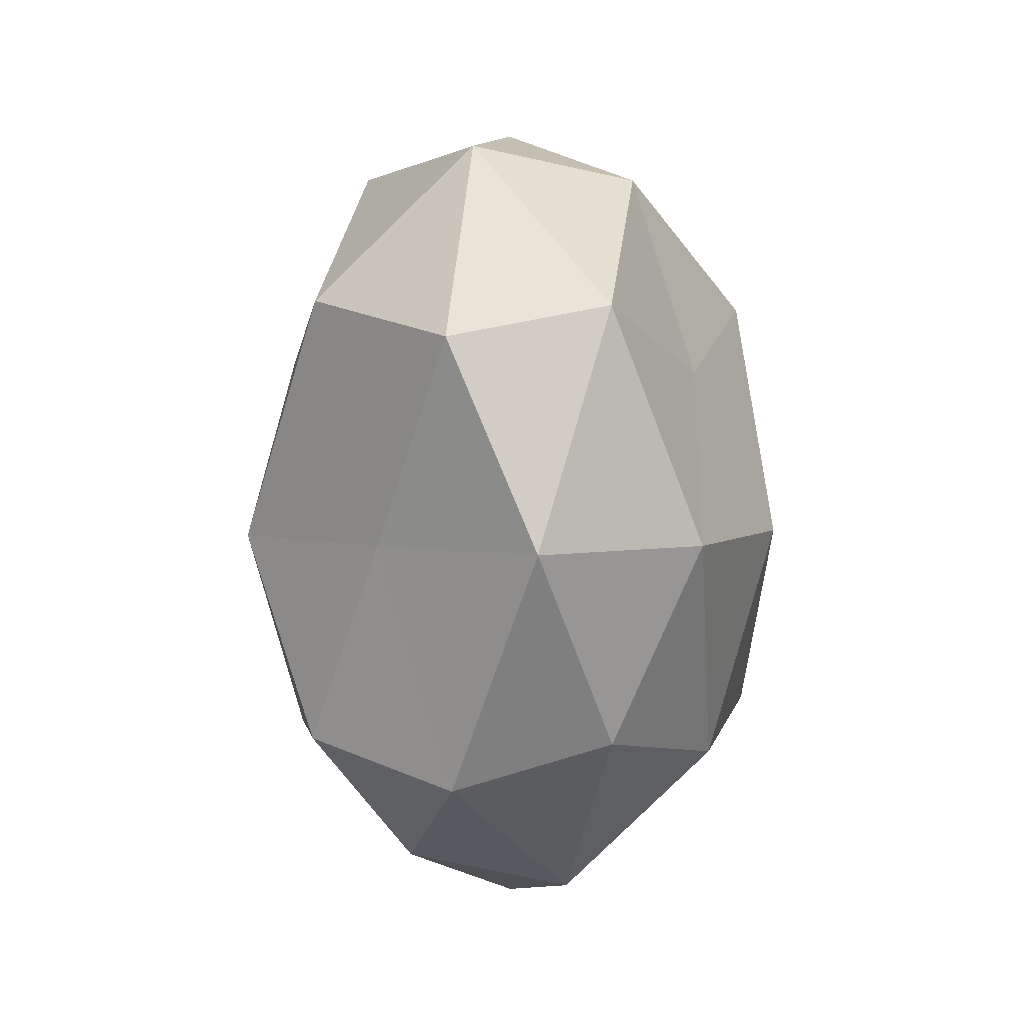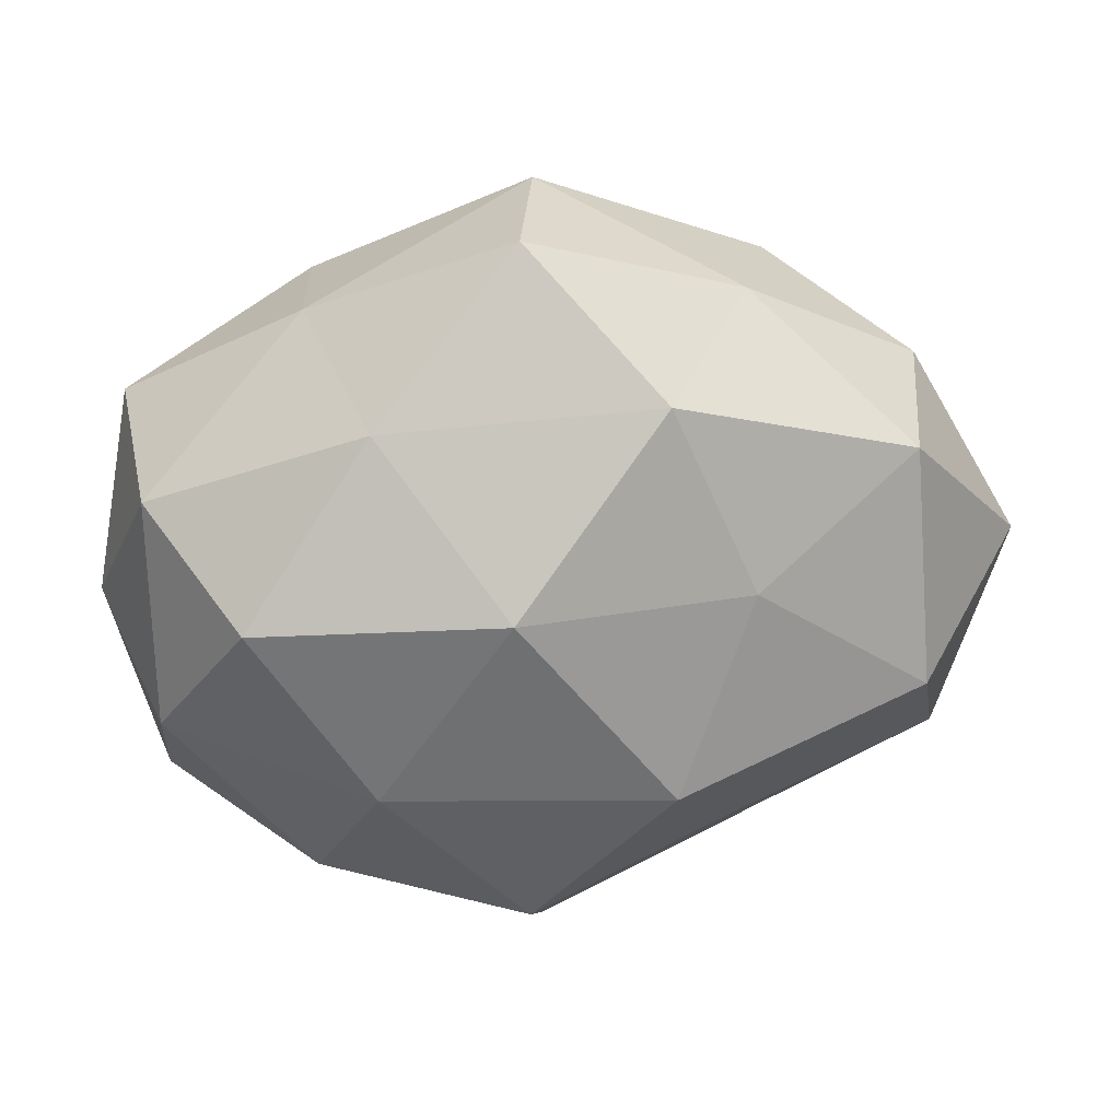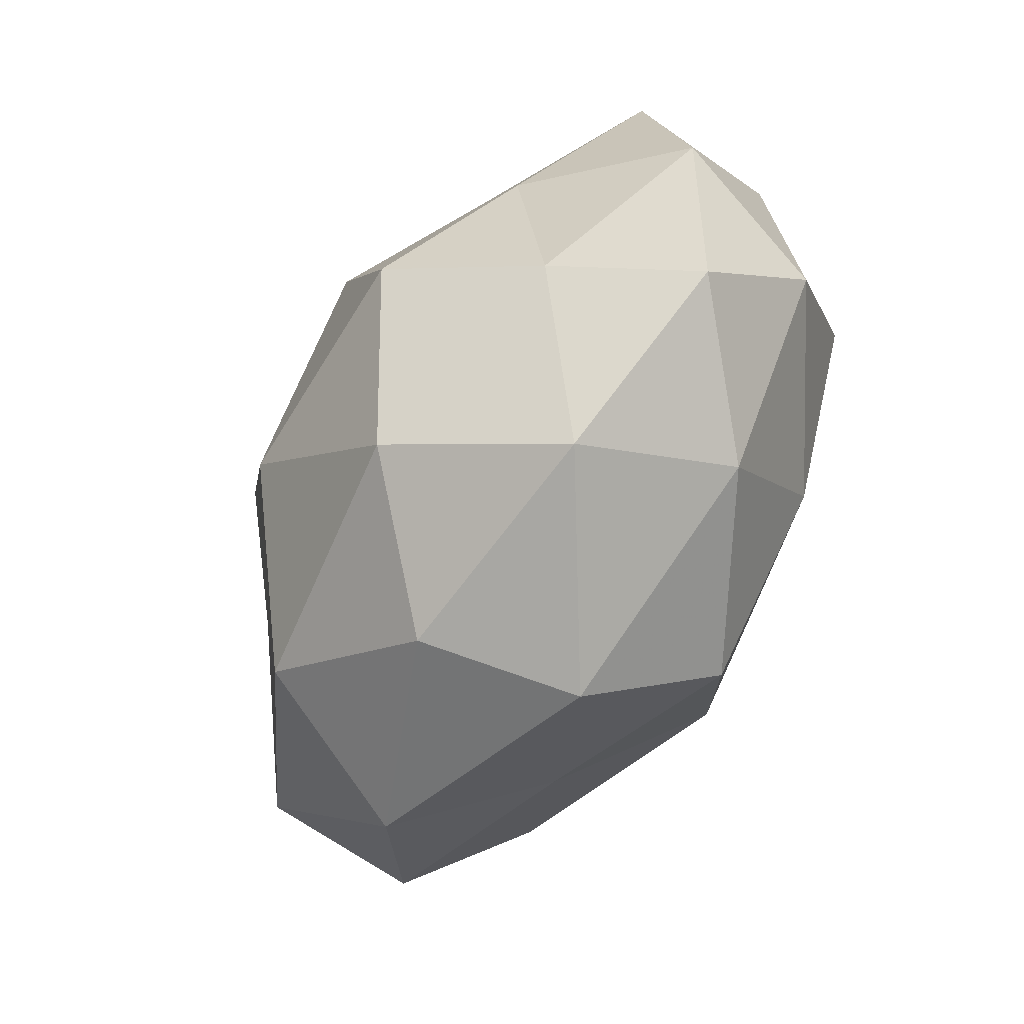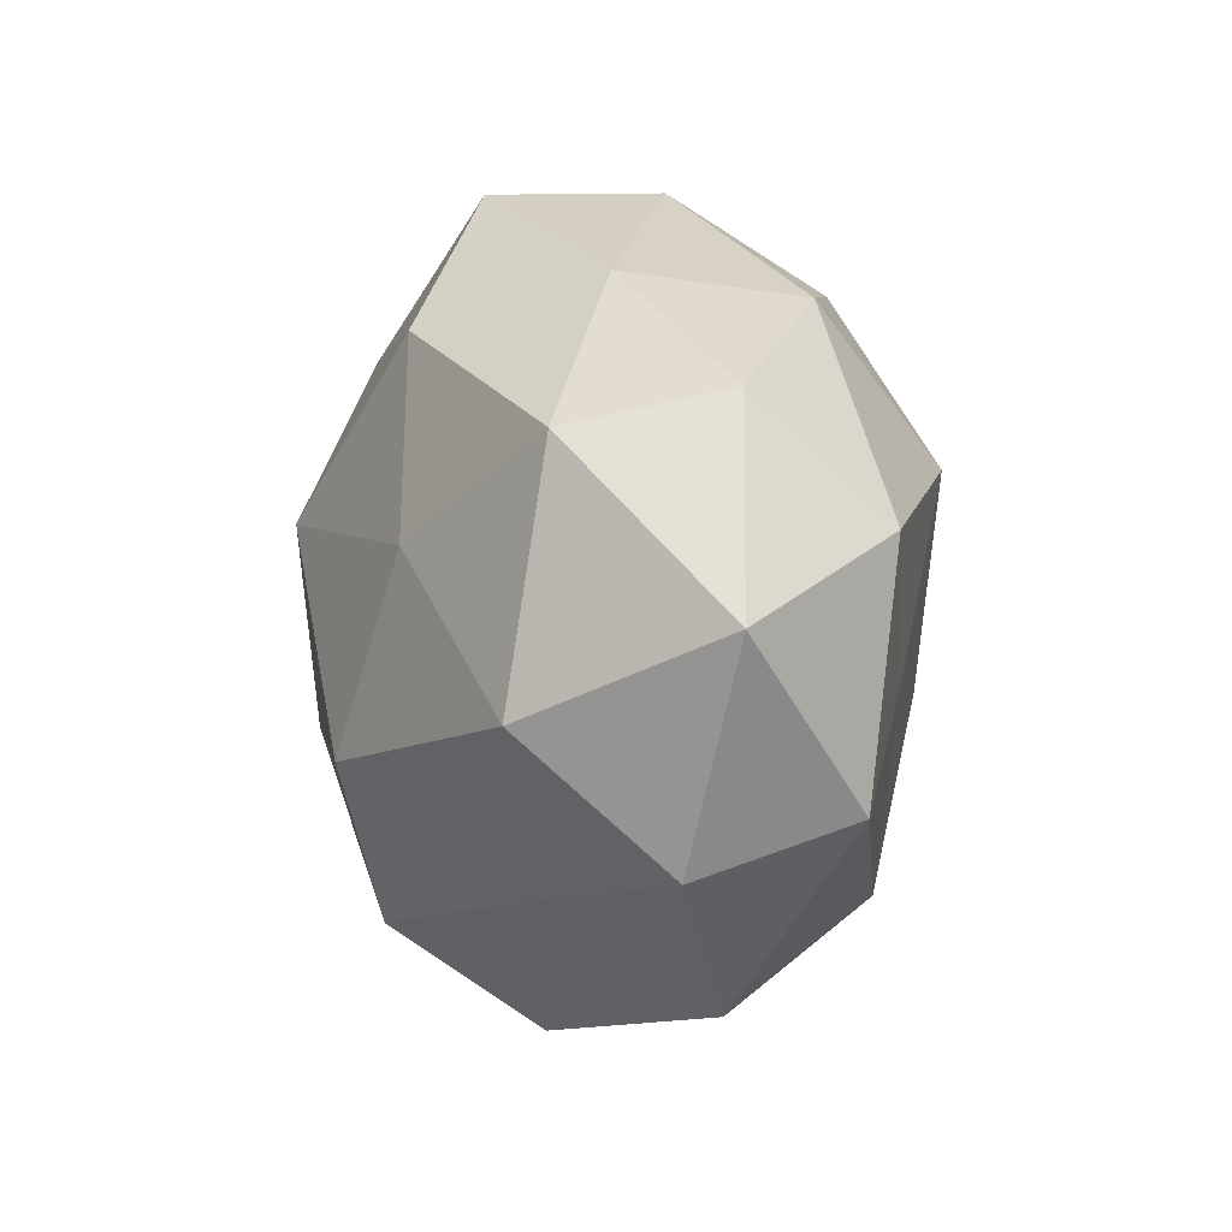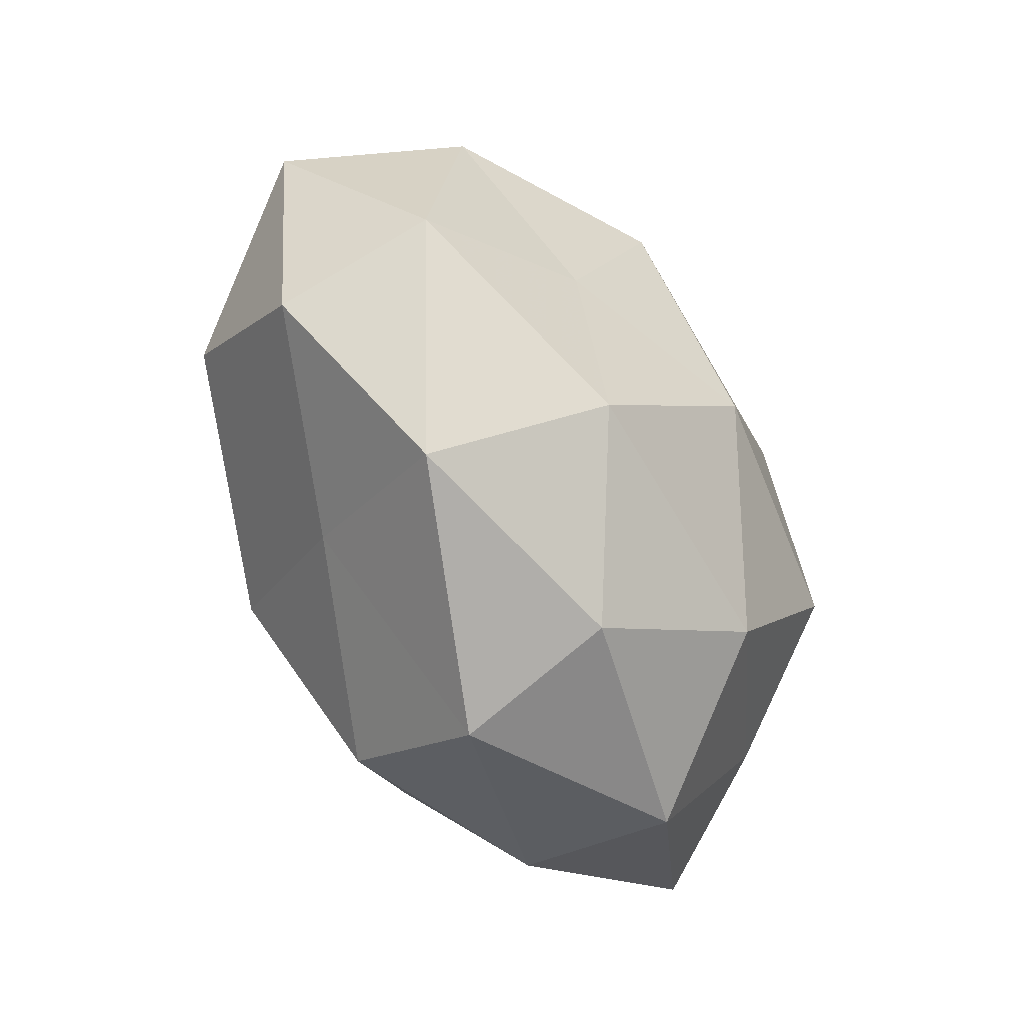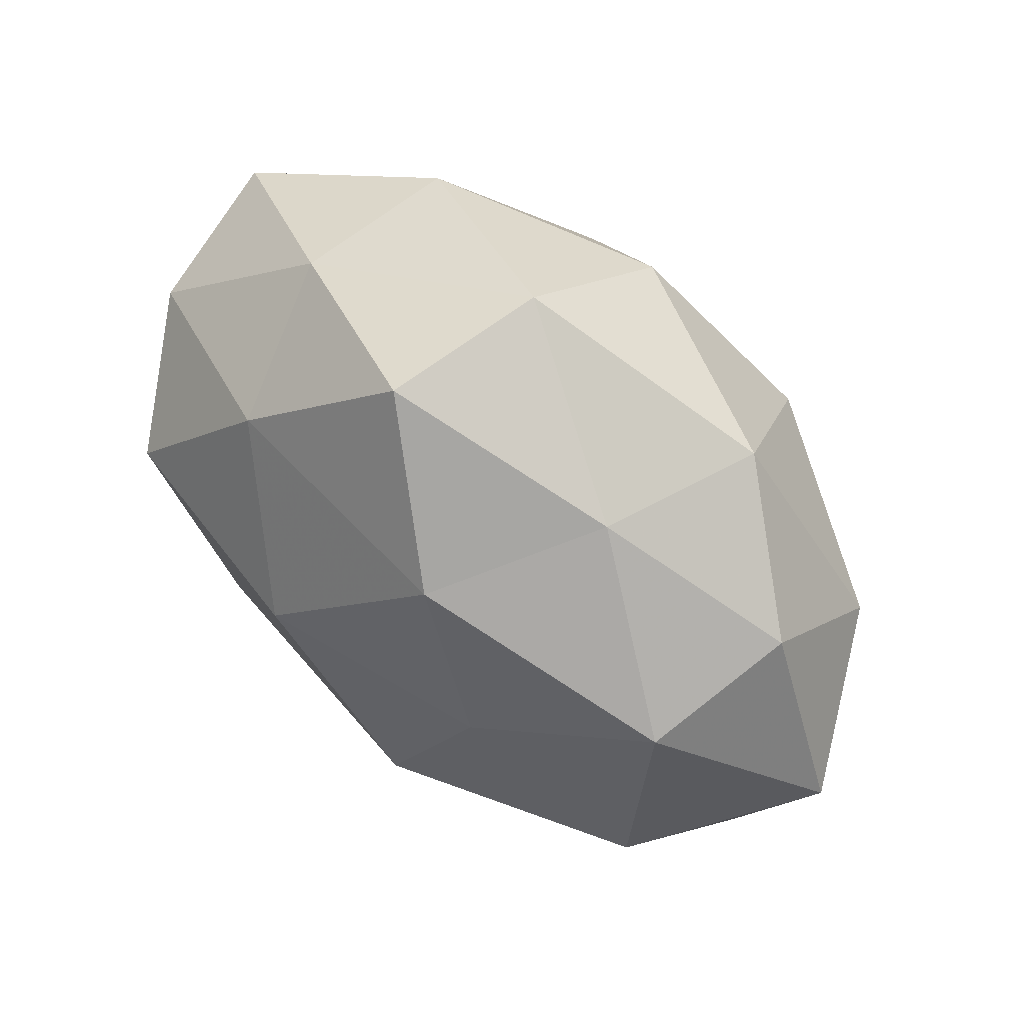
<metadata>
{"format":"obj","ext":"obj","renderer":"f3d","projection":"perspective","resolution":1024,"background":"white","views":[{"elev":-48.8,"azim":-91.1,"up":"+Y"},{"elev":27.8,"azim":170.2,"up":"+Y"},{"elev":-63.4,"azim":61.5,"up":"+Y"},{"elev":4.1,"azim":-108.2,"up":"+Y"},{"elev":-64.1,"azim":-64.9,"up":"+Y"},{"elev":65.8,"azim":-140.1,"up":"+Y"}]}
</metadata>
<code>
v -0.03119 -0.04168 0.00278
v 0.01256 -0.03212 0.02691
v 0.04016 0.008156 -0.0281
v 0.05139 0.02417 0.008443
v 0.009669 0.01044 -0.03514
v 0.03841 -0.01812 0.01734
v 0.03843 0.007387 0.02124
v -0.04188 0.02187 -0.02005
v -0.04929 0.01149 0.01513
v 0.02516 -0.009548 0.034
v -0.0598 0.002582 -0.005707
v 0.02403 0.02954 -0.02191
v 0.03192 -0.03421 -0.01313
v -0.05057 -0.01788 0.01134
v -0.004111 0.03704 0.02555
v 0.0283 -0.0424 0.008169
v 0.05038 0.01781 -0.01077
v -0.009999 0.03242 -0.02645
v -0.02337 -0.03088 0.02357
v 0.0496 -0.02556 0.0009998
v -0.009909 -0.01507 -0.03503
v -0.03123 -0.006016 0.02338
v 0.02534 -0.01511 -0.02914
v -0.02306 0.0387 -0.007288
v -0.04658 0.02605 -0.000971
v -0.03011 0.03567 0.01338
v 0.05027 -0.01034 -0.0147
v -0.04323 -0.007891 -0.02531
v -0.02459 0.01699 0.0311
v 0.006504 -0.03636 -0.02564
v -0.002745 -0.04541 0.01283
v 0.001899 -0.0495 -0.007215
v 0.0004908 0.04901 0.007038
v -0.007422 -0.009745 0.03566
v -0.02156 -0.02972 -0.01691
v -0.02004 0.009243 -0.03009
v -0.04985 -0.02372 -0.008566
v 0.01204 0.01558 0.03429
v 0.02974 0.03755 -0.002437
v 0.005325 0.04869 -0.01349
v 0.02692 0.03452 0.01914
v 0.05639 -0.001539 0.005181
f 6 10 2
f 7 10 6
f 12 3 5
f 14 9 11
f 6 2 16
f 17 3 12
f 12 5 18
f 1 19 14
f 20 6 16
f 16 13 20
f 14 22 9
f 14 19 22
f 23 5 3
f 21 5 23
f 8 24 18
f 11 25 8
f 11 9 25
f 8 25 24
f 25 9 26
f 26 24 25
f 17 27 3
f 27 20 13
f 3 27 23
f 27 13 23
f 11 8 28
f 9 22 29
f 9 29 26
f 26 29 15
f 23 13 30
f 30 21 23
f 16 2 31
f 1 31 19
f 19 31 2
f 32 13 16
f 32 30 13
f 1 32 31
f 31 32 16
f 15 33 26
f 33 24 26
f 34 2 10
f 19 2 34
f 22 19 34
f 34 29 22
f 28 21 35
f 35 21 30
f 35 32 1
f 35 30 32
f 18 5 36
f 36 8 18
f 21 36 5
f 28 8 36
f 28 36 21
f 37 1 14
f 37 14 11
f 37 11 28
f 37 35 1
f 37 28 35
f 7 38 10
f 38 15 29
f 10 38 34
f 38 29 34
f 4 17 39
f 17 12 39
f 40 12 18
f 18 24 40
f 33 40 24
f 39 12 40
f 39 40 33
f 4 41 7
f 41 33 15
f 41 38 7
f 41 15 38
f 4 39 41
f 39 33 41
f 4 7 42
f 7 6 42
f 4 42 17
f 42 6 20
f 42 27 17
f 42 20 27

</code>
